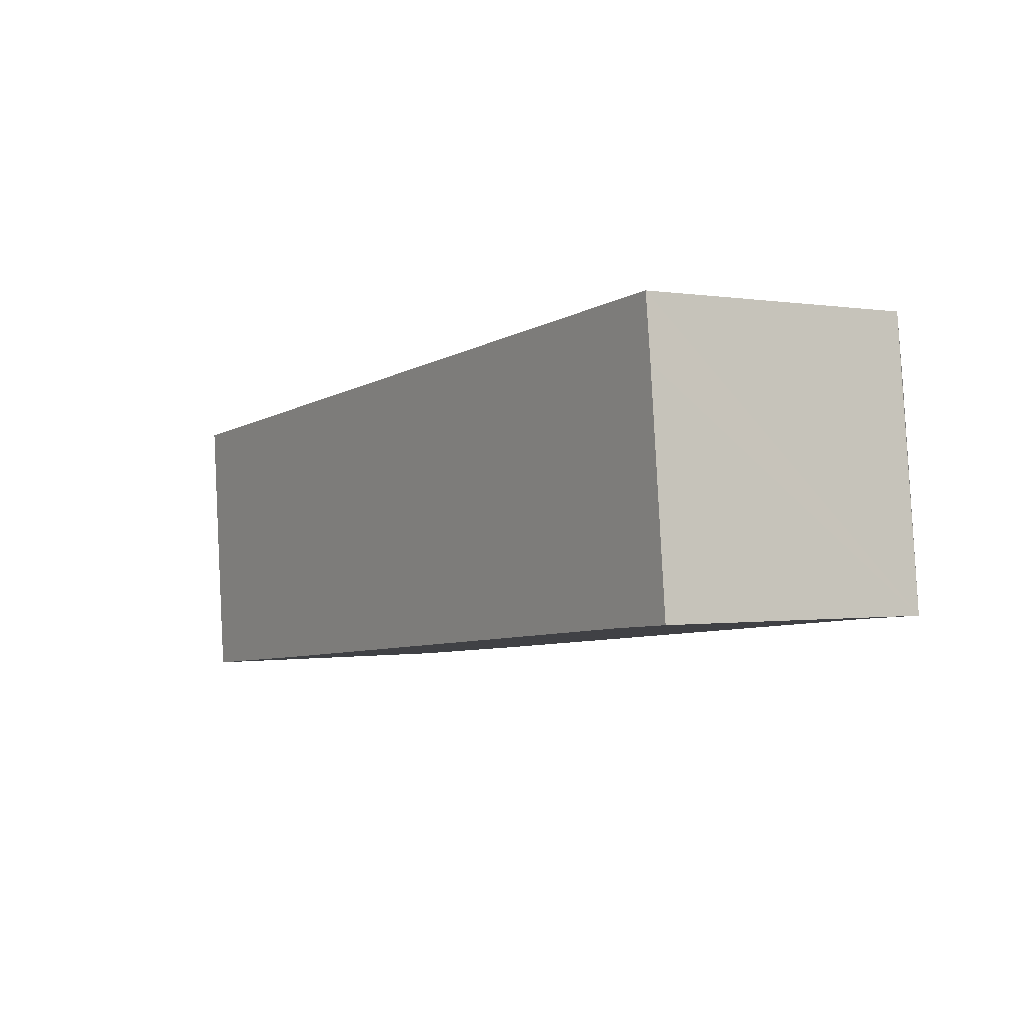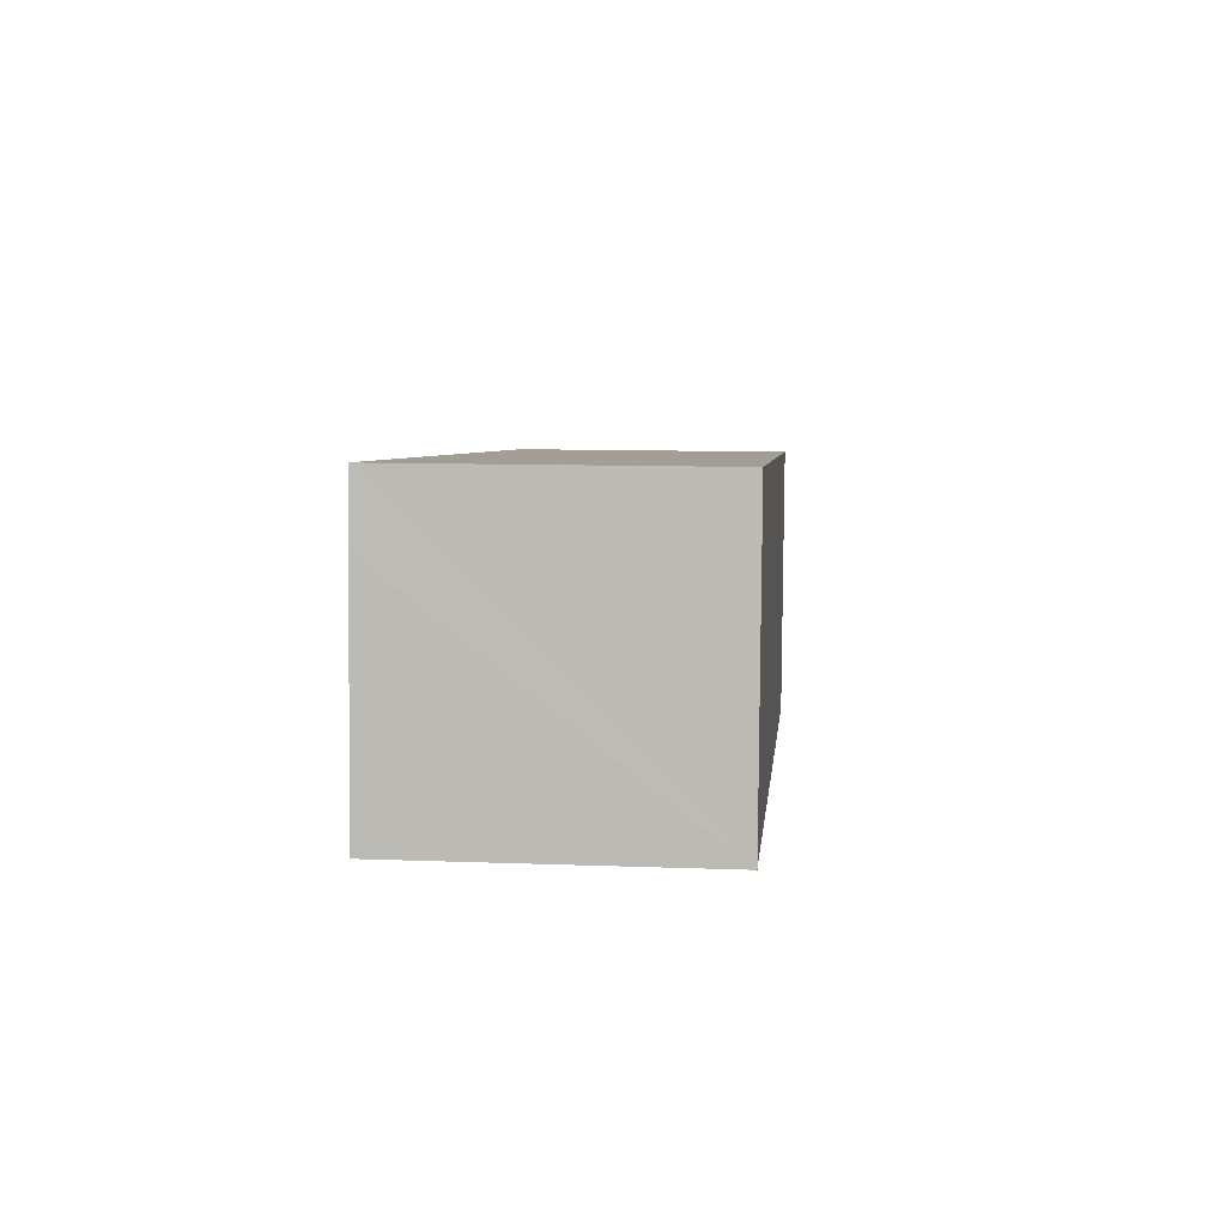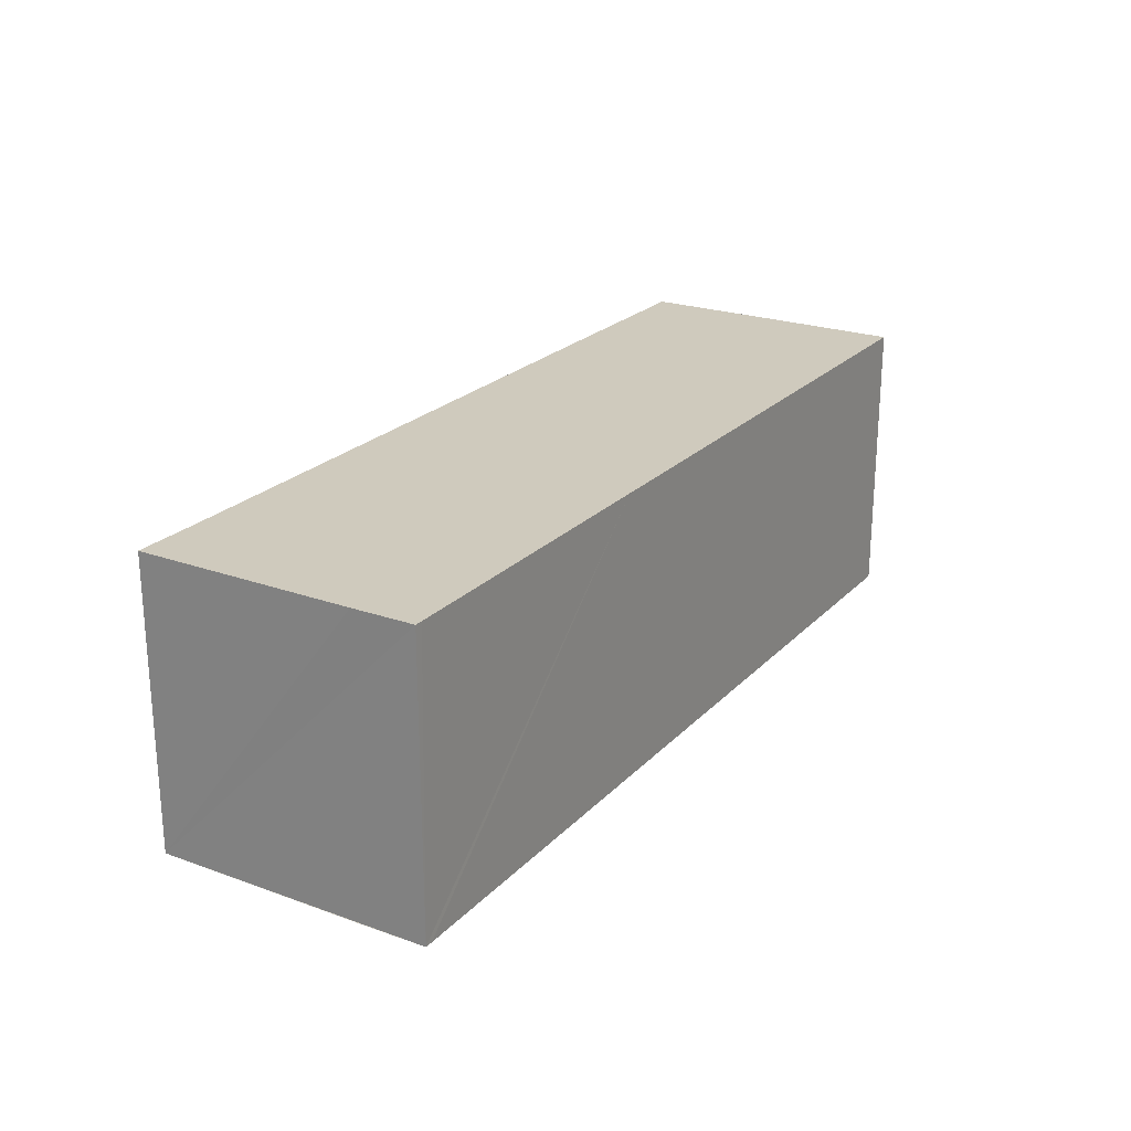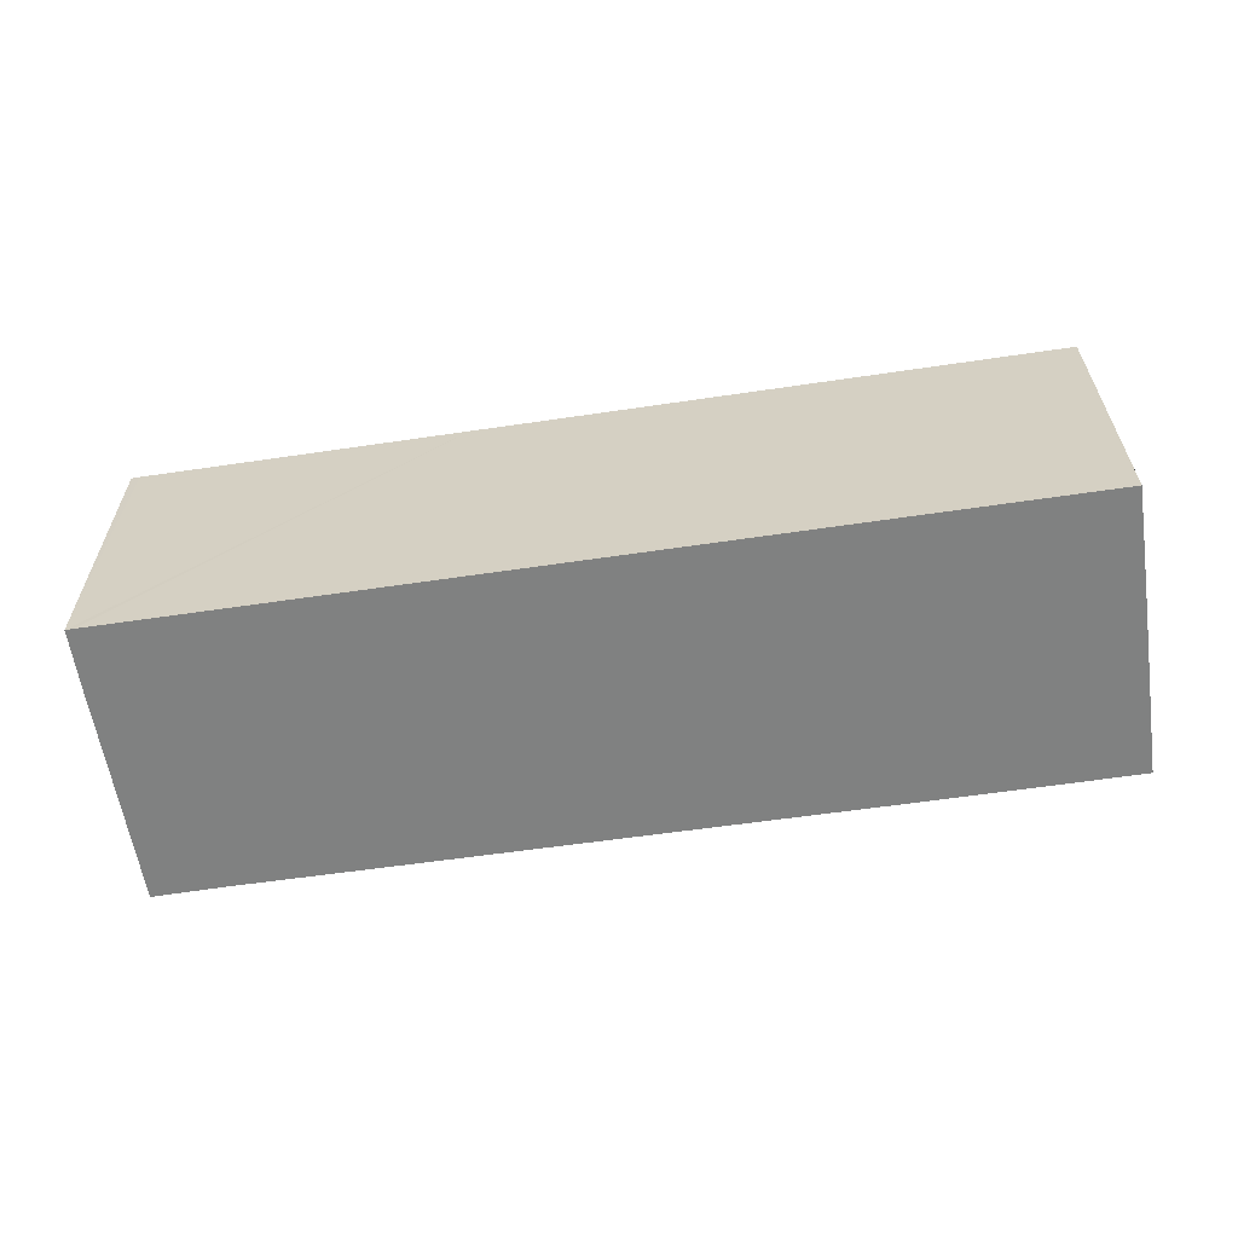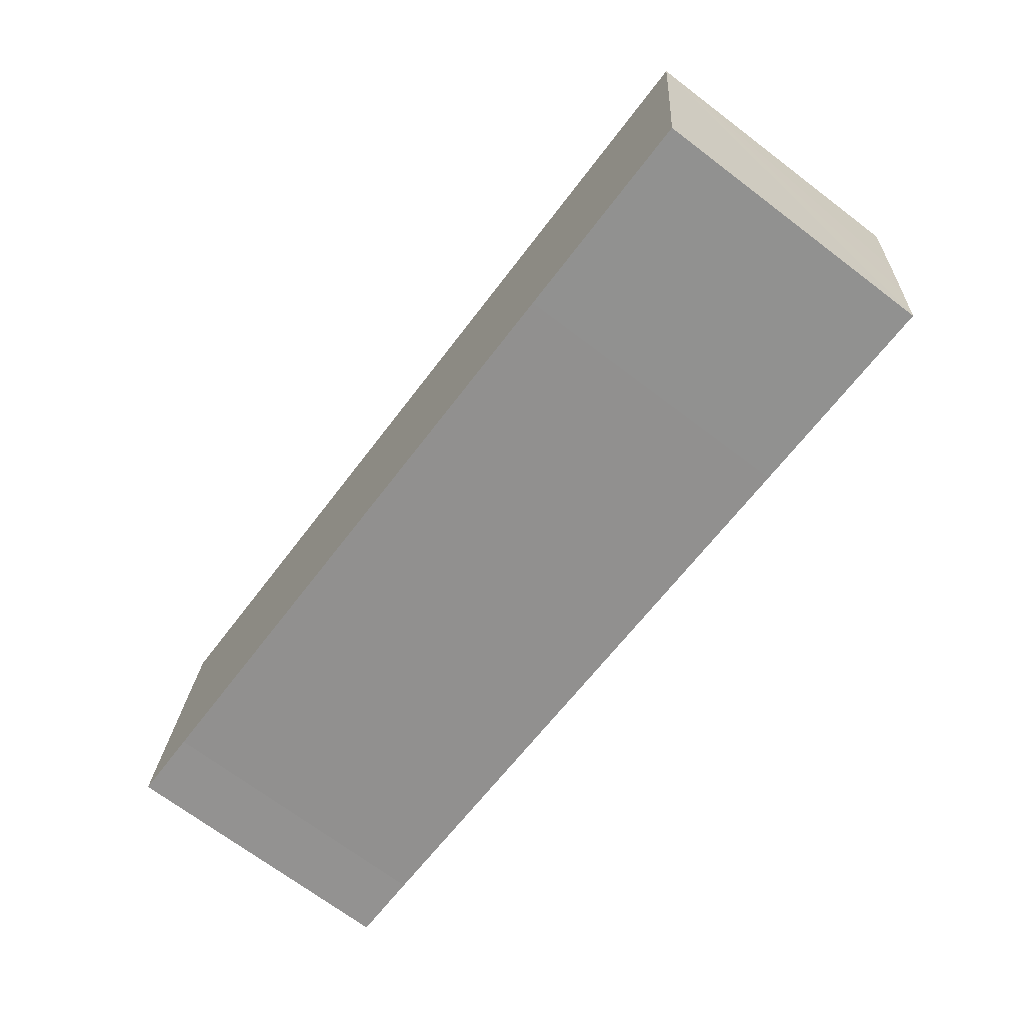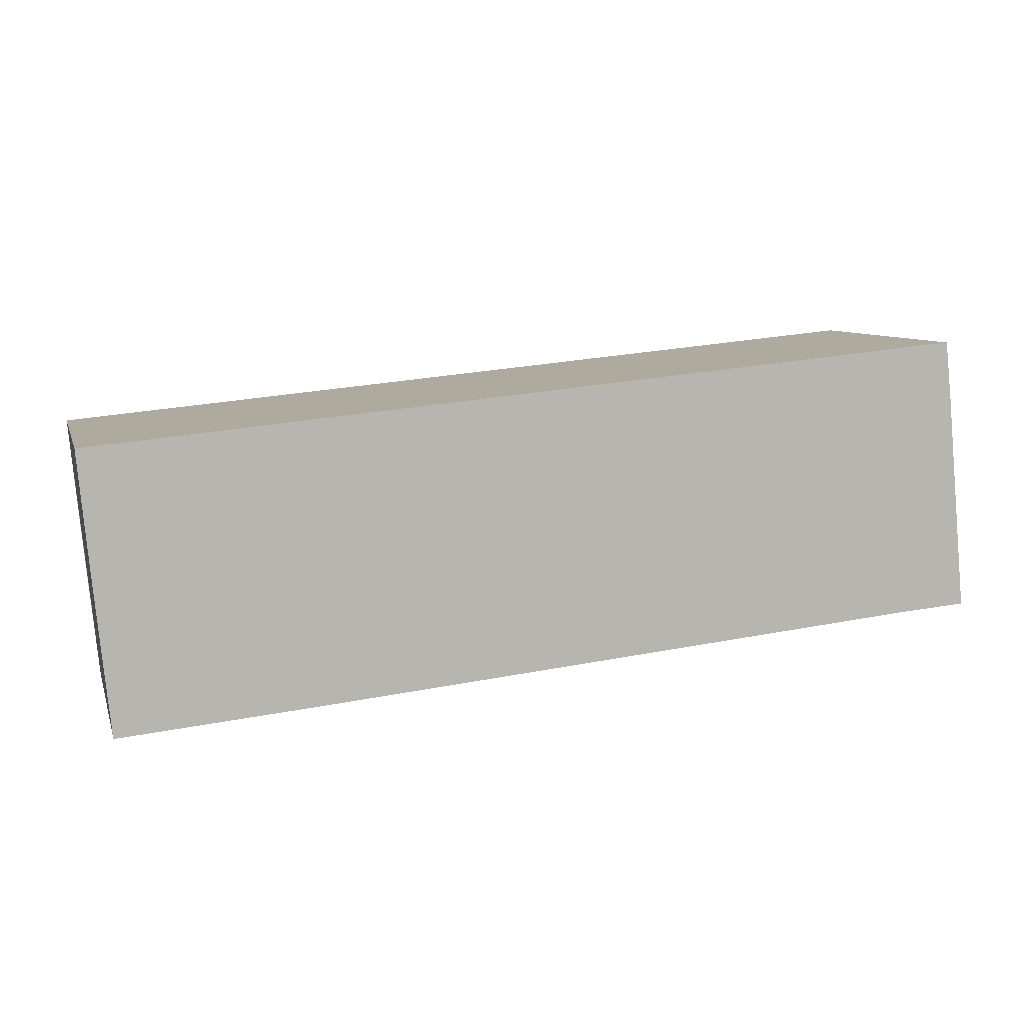
<metadata>
{"format":"obj","ext":"obj","renderer":"f3d","projection":"perspective","resolution":1024,"background":"white","views":[{"elev":-0.3,"azim":-122.7,"up":"+Z"},{"elev":10.4,"azim":-84.6,"up":"+Z"},{"elev":23.0,"azim":-53.0,"up":"+Y"},{"elev":-60.3,"azim":14.2,"up":"+Y"},{"elev":-70.8,"azim":53.0,"up":"+Z"},{"elev":8.2,"azim":165.2,"up":"+Z"}]}
</metadata>
<code>
v  0.904 12.68 9.573
v  3.12 12.68 -0.266
v  0 12.68 7.765e-16
v  30.02 12.68 -2.967
v  1.194 12.68 12.25
v  1.544 12.68 12.22
v  15.5 12.68 10.87
v  18.77 12.68 10.55
v  40.34 12.68 8.45
v  39.15 12.68 -3.843
v  39.45 12.68 -0.842
v  39.83 12.68 3.049
v  39.15 2.353e-16 -3.843
v  30.02 1.817e-16 -2.967
v  3.12 1.629e-17 -0.266
v  0 0 0
v  1.194 -7.502e-16 12.25
v  0.904 -5.862e-16 9.573
v  1.544 -7.484e-16 12.22
v  15.5 -6.654e-16 10.87
v  18.77 -6.458e-16 10.55
v  40.34 -5.174e-16 8.45
v  39.83 -1.867e-16 3.049
v  39.45 5.156e-17 -0.842
g defaultobject
f 1 2 3
f 2 1 4
f 4 1 5
f 4 5 6
f 4 6 7
f 4 7 8
f 4 8 9
f 4 9 10
f 10 9 11
f 11 9 12
f 13 4 10
f 4 13 14
f 4 14 2
f 2 14 15
f 2 15 3
f 3 15 16
f 16 1 3
f 1 16 5
f 5 16 17
f 17 16 18
f 17 6 5
f 6 17 7
f 7 17 19
f 7 19 20
f 7 20 8
f 8 20 9
f 9 20 21
f 9 21 22
f 22 12 9
f 12 22 11
f 11 22 10
f 10 22 13
f 13 22 23
f 13 23 24
f 15 18 16
f 18 15 17
f 17 15 19
f 19 15 20
f 20 15 14
f 20 14 21
f 21 14 22
f 22 14 13
f 22 13 24
f 22 24 23

</code>
